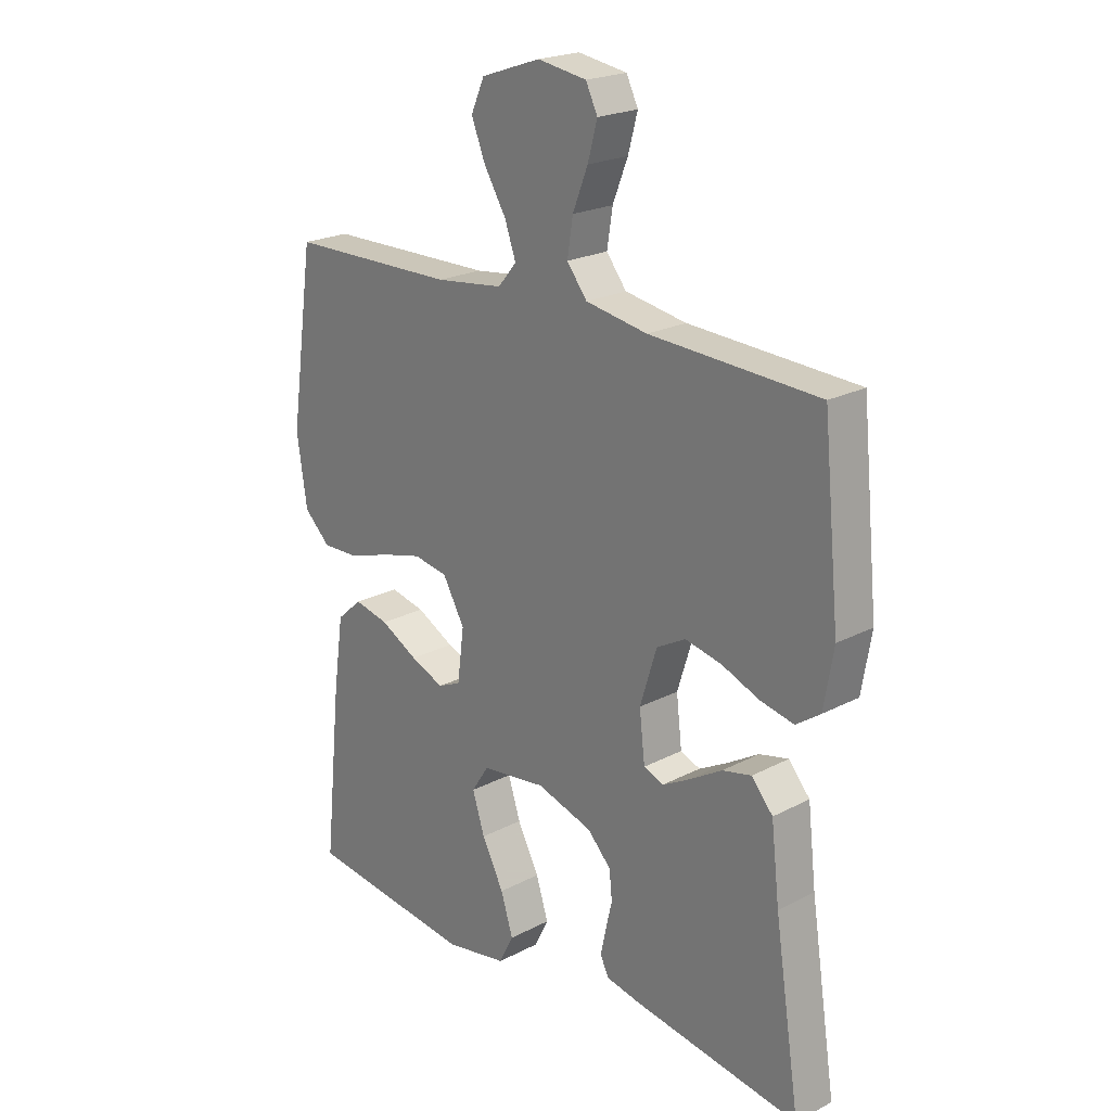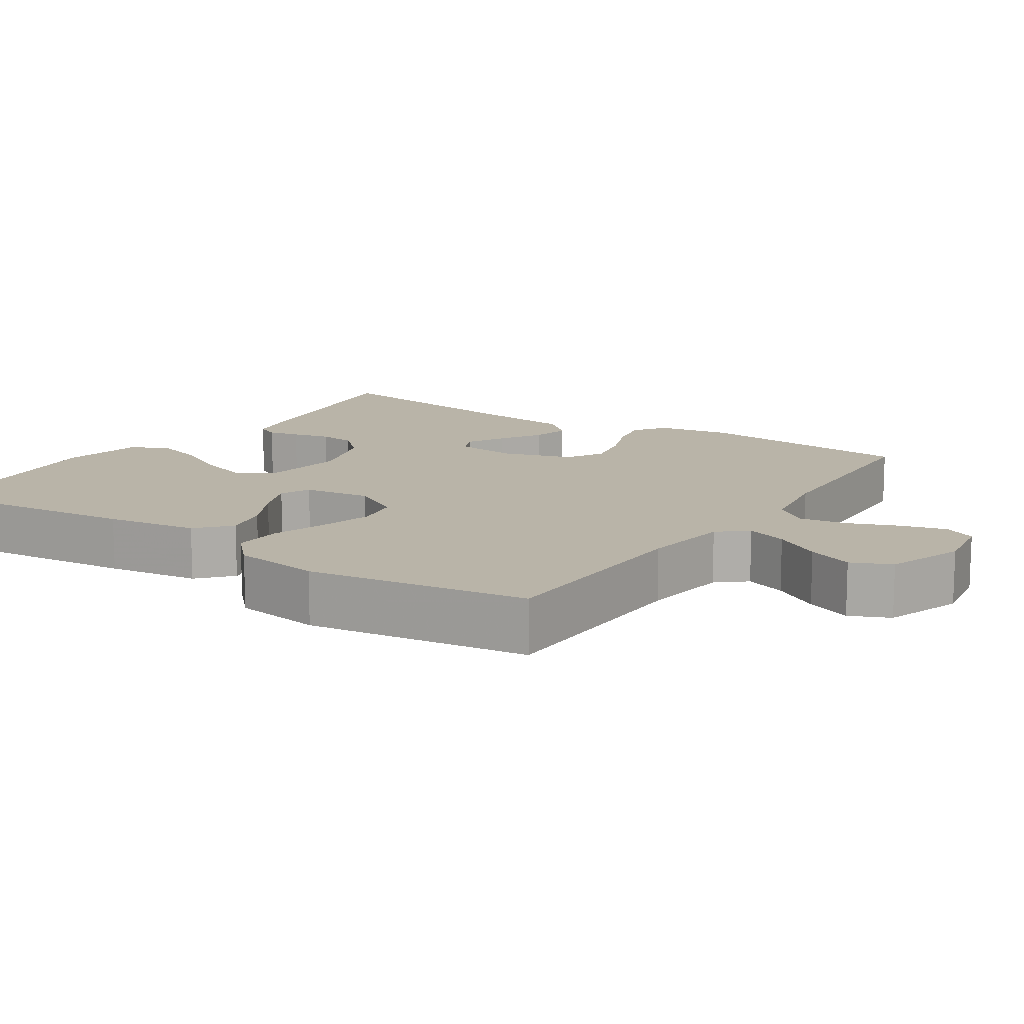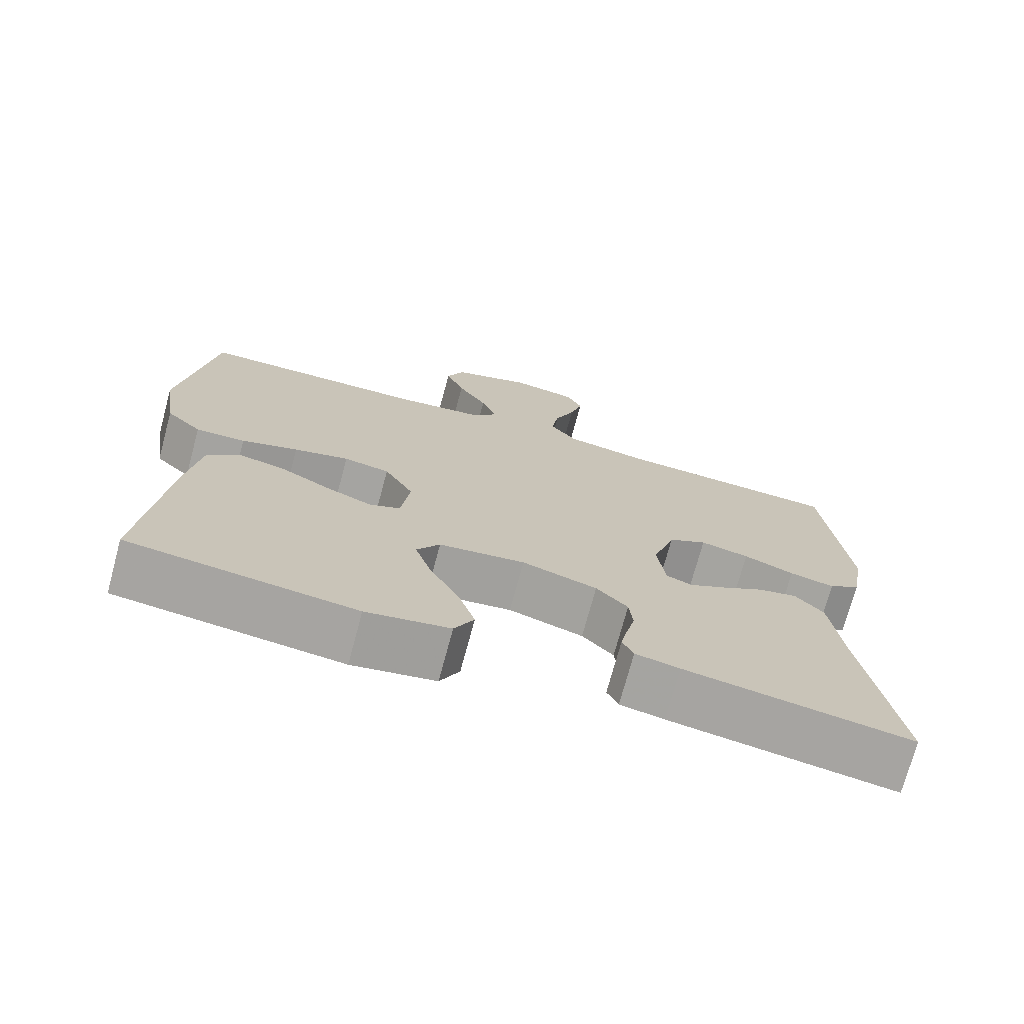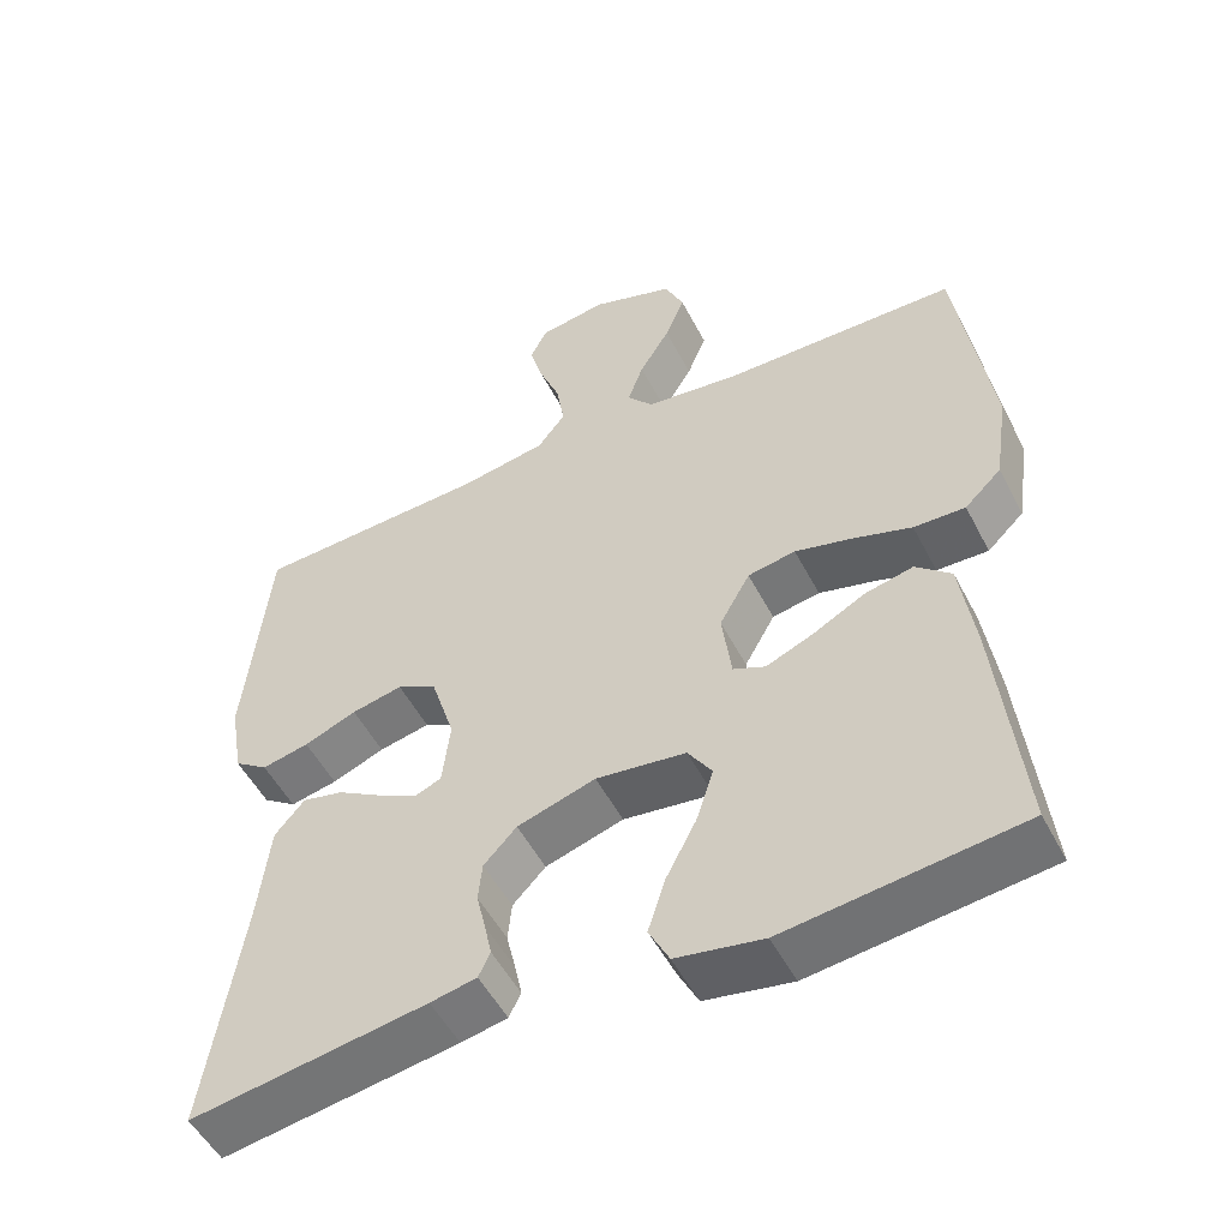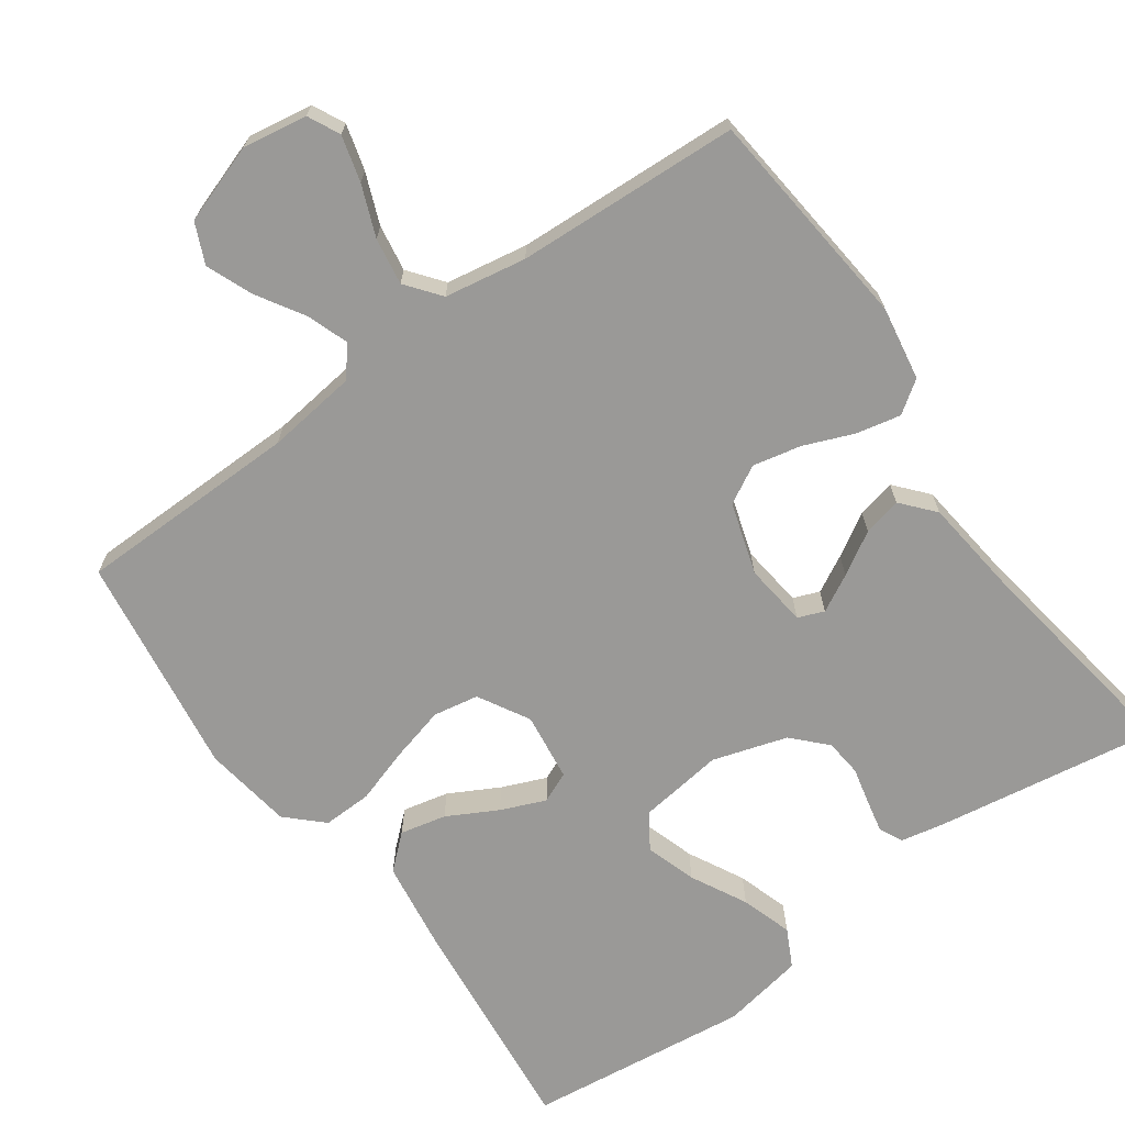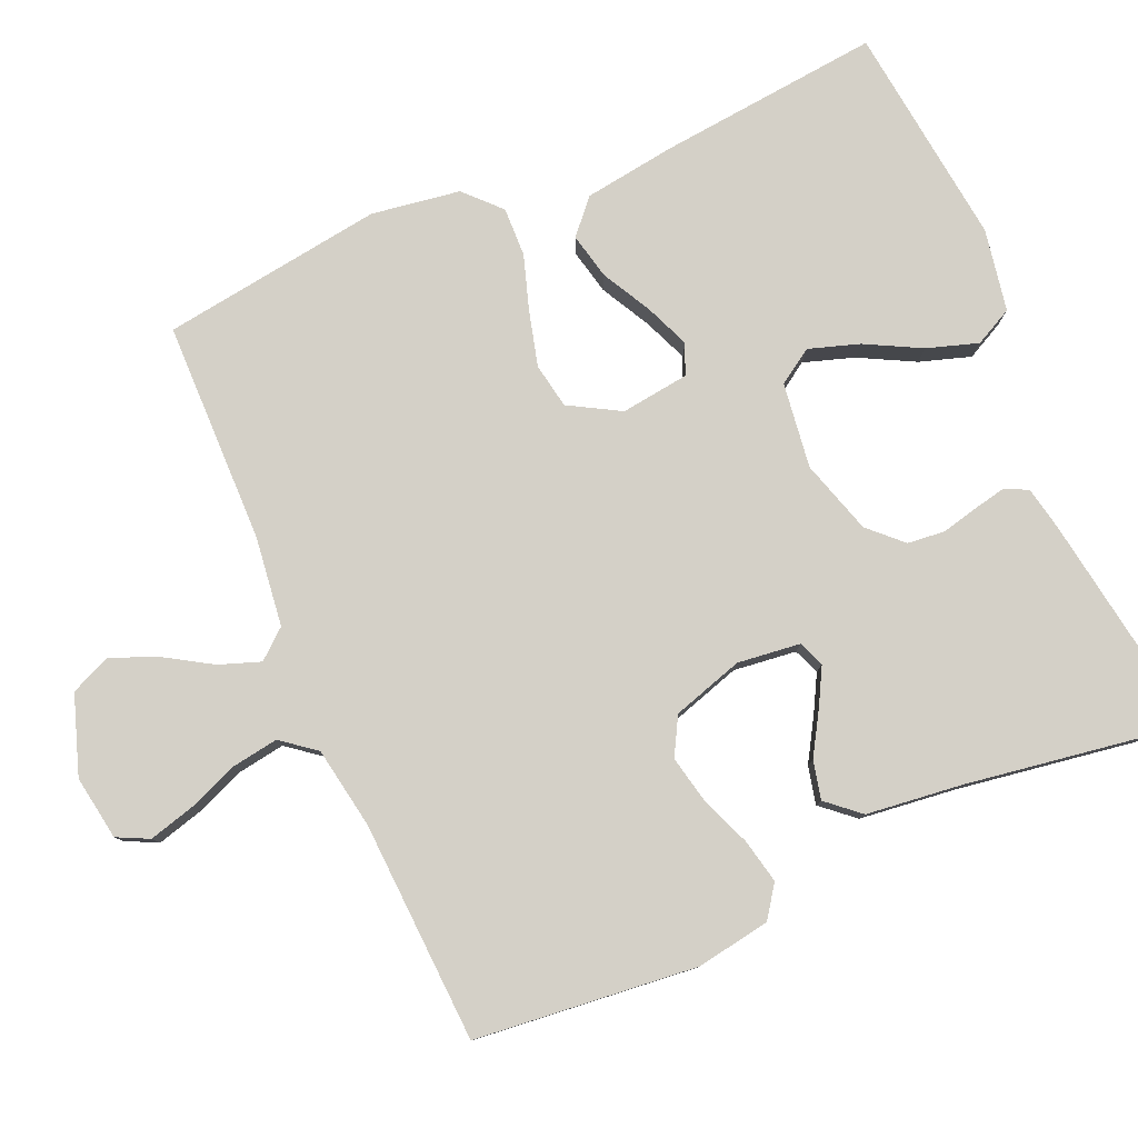
<metadata>
{"format":"obj","ext":"obj","renderer":"f3d","projection":"perspective","resolution":1024,"background":"white","views":[{"elev":21.7,"azim":47.4,"up":"+Z"},{"elev":13.1,"azim":-56.3,"up":"+Y"},{"elev":-73.1,"azim":-15.1,"up":"+Z"},{"elev":-51.9,"azim":-153.1,"up":"+Z"},{"elev":-69.0,"azim":35.6,"up":"+Y"},{"elev":79.9,"azim":66.6,"up":"+Y"}]}
</metadata>
<code>
v -0.5 0.07 0.5
v -0.2 0.07 0.504
v -0.079 0.07 0.519
v -0.046 0.07 0.558
v -0.066 0.07 0.614
v -0.105 0.07 0.678
v -0.13 0.07 0.74
v -0.106 0.07 0.794
v 0 0.07 0.83
v 0.087 0.07 0.816
v 0.108 0.07 0.773
v 0.091 0.07 0.711
v 0.064 0.07 0.643
v 0.054 0.07 0.58
v 0.09 0.07 0.534
v 0.2 0.07 0.515
v 0.5 0.07 0.5
v 0.53 0.07 0.2
v 0.513 0.07 0.1
v 0.47 0.07 0.07
v 0.41 0.07 0.083
v 0.343 0.07 0.11
v 0.278 0.07 0.124
v 0.227 0.07 0.096
v 0.197 0.07 0
v 0.207 0.07 -0.085
v 0.242 0.07 -0.099
v 0.292 0.07 -0.072
v 0.349 0.07 -0.038
v 0.401 0.07 -0.026
v 0.439 0.07 -0.07
v 0.454 0.07 -0.2
v 0.5 0.07 -0.5
v 0.2 0.07 -0.453
v 0.141 0.07 -0.441
v 0.126 0.07 -0.41
v 0.135 0.07 -0.367
v 0.147 0.07 -0.316
v 0.142 0.07 -0.266
v 0.1 0.07 -0.222
v 0 0.07 -0.191
v -0.115 0.07 -0.206
v -0.146 0.07 -0.253
v -0.124 0.07 -0.321
v -0.085 0.07 -0.396
v -0.063 0.07 -0.465
v -0.089 0.07 -0.516
v -0.2 0.07 -0.536
v -0.5 0.07 -0.5
v -0.469 0.07 -0.2
v -0.451 0.07 -0.075
v -0.406 0.07 -0.035
v -0.344 0.07 -0.049
v -0.277 0.07 -0.085
v -0.217 0.07 -0.11
v -0.176 0.07 -0.092
v -0.164 0.07 0
v -0.203 0.07 0.069
v -0.264 0.07 0.08
v -0.337 0.07 0.061
v -0.412 0.07 0.037
v -0.478 0.07 0.035
v -0.525 0.07 0.08
v -0.543 0.07 0.2
v -0.5 0 0.5
v -0.2 0 0.504
v -0.079 0 0.519
v -0.046 0 0.558
v -0.066 0 0.614
v -0.105 0 0.678
v -0.13 0 0.74
v -0.106 0 0.794
v 0 0 0.83
v 0.087 0 0.816
v 0.108 0 0.773
v 0.091 0 0.711
v 0.064 0 0.643
v 0.054 0 0.58
v 0.09 0 0.534
v 0.2 0 0.515
v 0.5 0 0.5
v 0.53 0 0.2
v 0.513 0 0.1
v 0.47 0 0.07
v 0.41 0 0.083
v 0.343 0 0.11
v 0.278 0 0.124
v 0.227 0 0.096
v 0.197 0 0
v 0.207 0 -0.085
v 0.242 0 -0.099
v 0.292 0 -0.072
v 0.349 0 -0.038
v 0.401 0 -0.026
v 0.439 0 -0.07
v 0.454 0 -0.2
v 0.5 0 -0.5
v 0.2 0 -0.453
v 0.141 0 -0.441
v 0.126 0 -0.41
v 0.135 0 -0.367
v 0.147 0 -0.316
v 0.142 0 -0.266
v 0.1 0 -0.222
v 0 0 -0.191
v -0.115 0 -0.206
v -0.146 0 -0.253
v -0.124 0 -0.321
v -0.085 0 -0.396
v -0.063 0 -0.465
v -0.089 0 -0.516
v -0.2 0 -0.536
v -0.5 0 -0.5
v -0.469 0 -0.2
v -0.451 0 -0.075
v -0.406 0 -0.035
v -0.344 0 -0.049
v -0.277 0 -0.085
v -0.217 0 -0.11
v -0.176 0 -0.092
v -0.164 0 0
v -0.203 0 0.069
v -0.264 0 0.08
v -0.337 0 0.061
v -0.412 0 0.037
v -0.478 0 0.035
v -0.525 0 0.08
v -0.543 0 0.2
f 63 64 1 2
f 60 61 62 63
f 59 60 63 2
f 58 59 2 3
f 57 58 3 4
f 56 57 4
f 51 52 53 54
f 51 54 55
f 50 51 55
f 49 50 55
f 48 49 55 56
f 44 45 46 47
f 43 44 47 48
f 35 36 37 38
f 33 34 35 38
f 32 33 38 39
f 31 32 39 40
f 28 29 30 31
f 27 28 31 40
f 19 20 21 22
f 19 22 23
f 16 17 18 19
f 15 16 19 23
f 14 15 23 24
f 10 11 12 13
f 10 13 14
f 9 10 14
f 8 9 14
f 5 6 7 8
f 4 5 8 14
f 43 48 56 4
f 26 27 40 41
f 25 26 41 42
f 24 25 42
f 14 24 42
f 4 14 42 43
f 66 65 128 127
f 127 126 125 124
f 66 127 124 123
f 67 66 123 122
f 68 67 122 121
f 68 121 120
f 118 117 116 115
f 119 118 115
f 119 115 114
f 119 114 113
f 120 119 113 112
f 111 110 109 108
f 112 111 108 107
f 102 101 100 99
f 102 99 98 97
f 103 102 97 96
f 104 103 96 95
f 95 94 93 92
f 104 95 92 91
f 86 85 84 83
f 87 86 83
f 83 82 81 80
f 87 83 80 79
f 88 87 79 78
f 77 76 75 74
f 78 77 74
f 78 74 73
f 78 73 72
f 72 71 70 69
f 78 72 69 68
f 68 120 112 107
f 105 104 91 90
f 106 105 90 89
f 106 89 88
f 106 88 78
f 107 106 78 68
f 1 65 66 2
f 2 66 67 3
f 3 67 68 4
f 4 68 69 5
f 5 69 70 6
f 6 70 71 7
f 7 71 72 8
f 8 72 73 9
f 9 73 74 10
f 10 74 75 11
f 11 75 76 12
f 12 76 77 13
f 13 77 78 14
f 14 78 79 15
f 15 79 80 16
f 16 80 81 17
f 17 81 82 18
f 18 82 83 19
f 19 83 84 20
f 20 84 85 21
f 21 85 86 22
f 22 86 87 23
f 23 87 88 24
f 24 88 89 25
f 25 89 90 26
f 26 90 91 27
f 27 91 92 28
f 28 92 93 29
f 29 93 94 30
f 30 94 95 31
f 31 95 96 32
f 32 96 97 33
f 33 97 98 34
f 34 98 99 35
f 35 99 100 36
f 36 100 101 37
f 37 101 102 38
f 38 102 103 39
f 39 103 104 40
f 40 104 105 41
f 41 105 106 42
f 42 106 107 43
f 43 107 108 44
f 44 108 109 45
f 45 109 110 46
f 46 110 111 47
f 47 111 112 48
f 48 112 113 49
f 49 113 114 50
f 50 114 115 51
f 51 115 116 52
f 52 116 117 53
f 53 117 118 54
f 54 118 119 55
f 55 119 120 56
f 56 120 121 57
f 57 121 122 58
f 58 122 123 59
f 59 123 124 60
f 60 124 125 61
f 61 125 126 62
f 62 126 127 63
f 63 127 128 64
f 64 128 65 1

</code>
